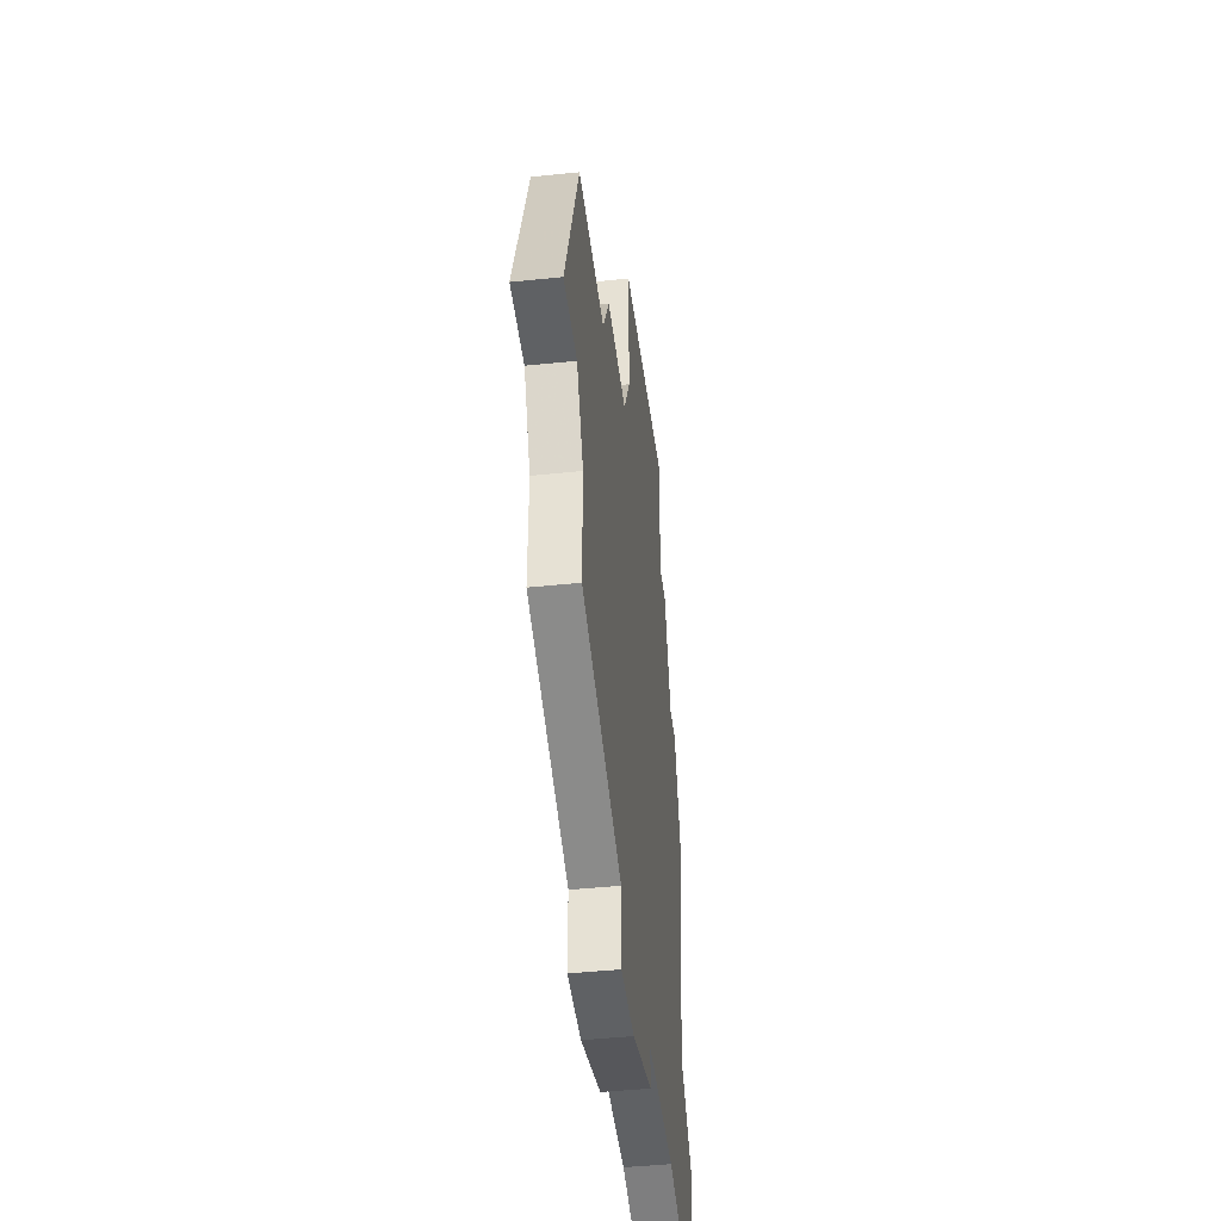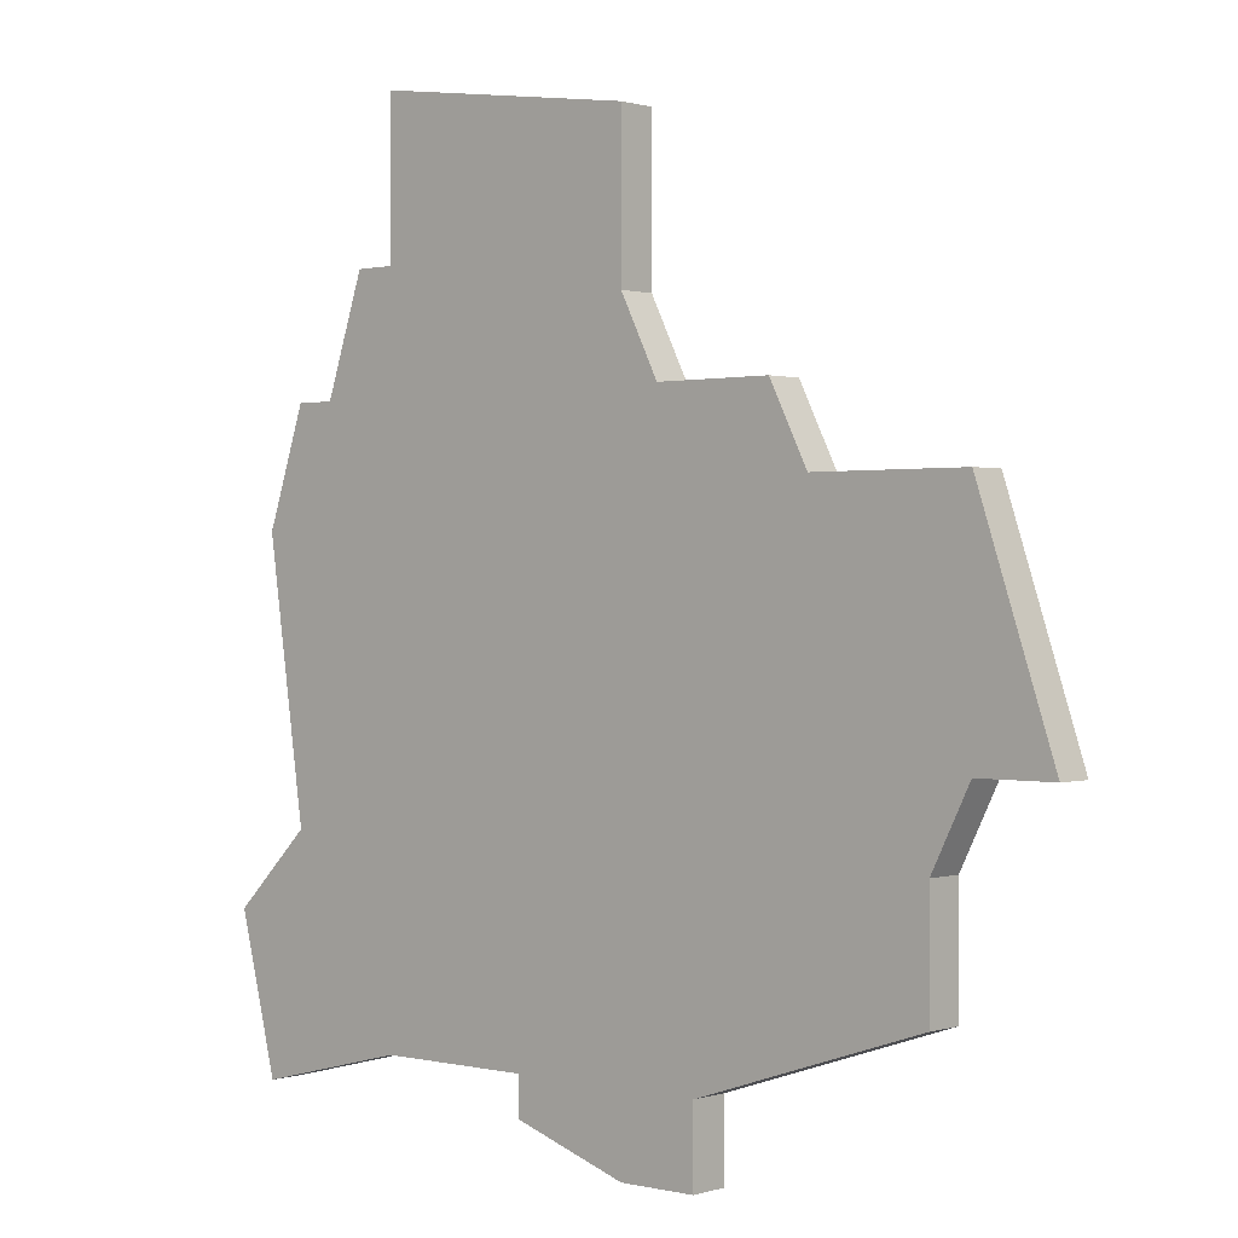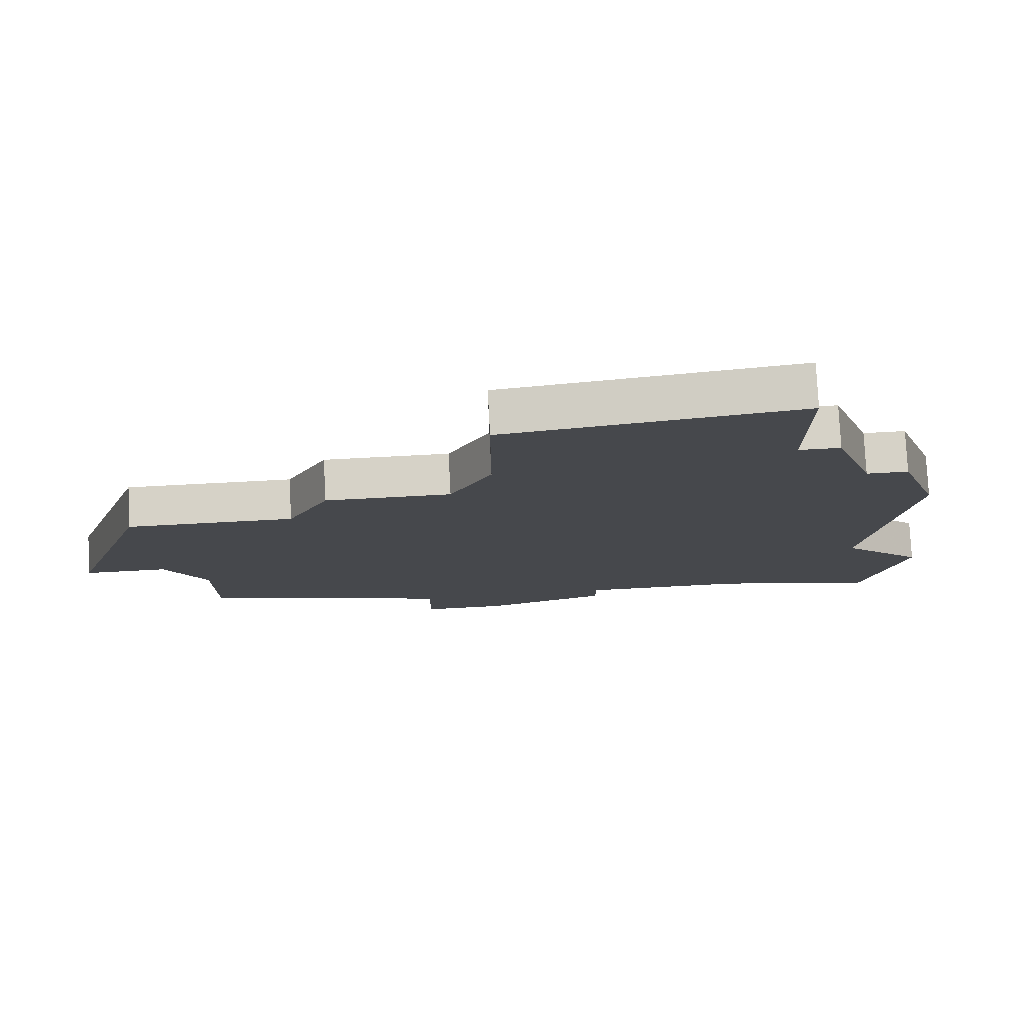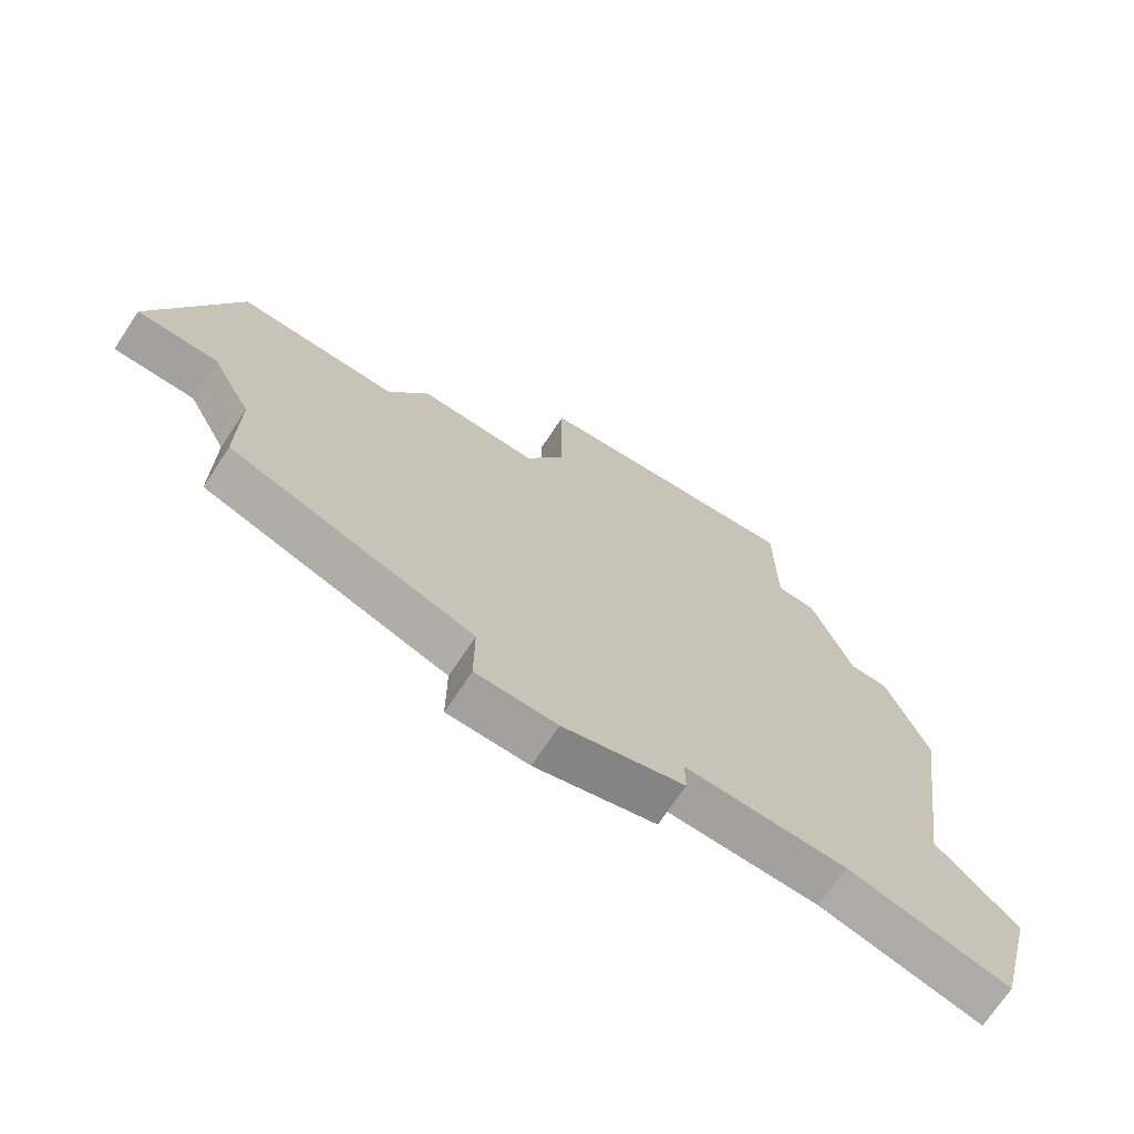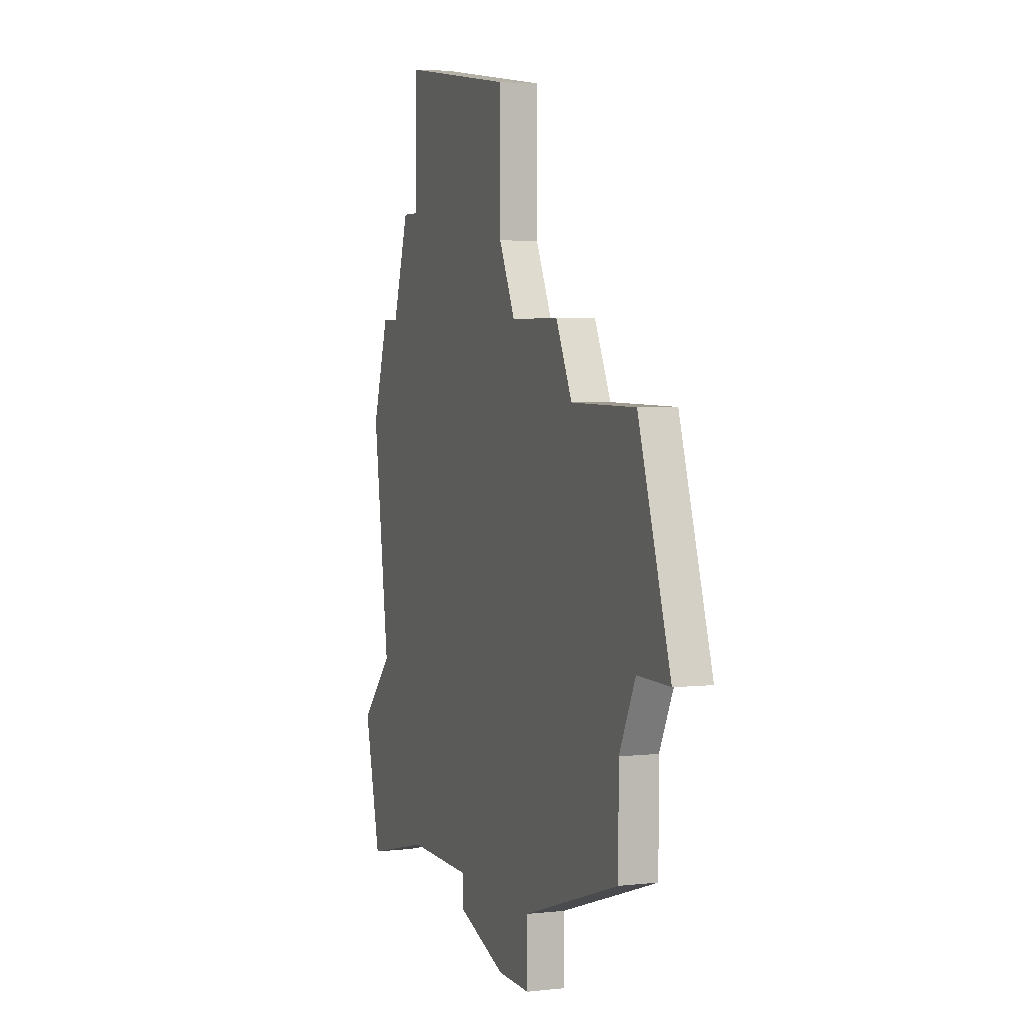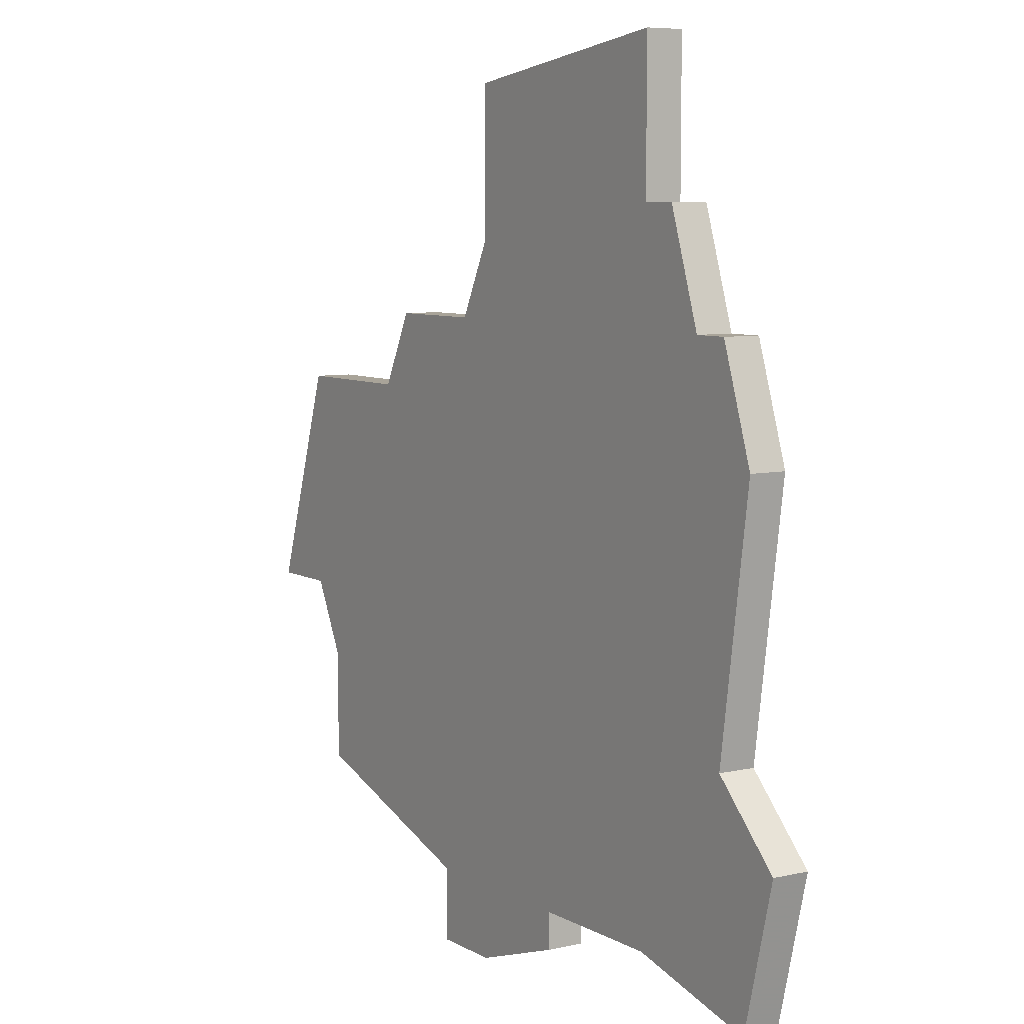
<metadata>
{"format":"obj","ext":"obj","renderer":"f3d","projection":"perspective","resolution":1024,"background":"white","views":[{"elev":-45.7,"azim":96.8,"up":"+Y"},{"elev":0.6,"azim":41.3,"up":"+Y"},{"elev":78.6,"azim":177.1,"up":"+Y"},{"elev":-72.0,"azim":146.3,"up":"+Y"},{"elev":4.2,"azim":70.0,"up":"+Y"},{"elev":7.2,"azim":-123.0,"up":"+Y"}]}
</metadata>
<code>
v 3080 -447 0
v 3080 -447 1
v 3080 -457 0
v 3080 -457 1
v 3079 -463 0
v 3079 -463 1
v 3079 -450 0
v 3079 -450 1
v 3087 -463 0
v 3087 -463 1
v 3087 -462 0
v 3087 -462 1
v 3095 -449 0
v 3095 -449 1
v 3078 -459 0
v 3078 -459 1
v 3094 -447 0
v 3094 -447 1
v 3101 -455 0
v 3101 -455 1
v 3092 -464 0
v 3092 -464 1
v 3092 -462 0
v 3092 -462 1
v 3083 -440 0
v 3083 -440 1
v 3083 -444 0
v 3083 -444 1
v 3083 -462 0
v 3083 -462 1
v 3091 -447 0
v 3091 -447 1
v 3099 -455 0
v 3099 -455 1
v 3099 -449 0
v 3099 -449 1
v 3082 -444 0
v 3082 -444 1
v 3090 -464 0
v 3090 -464 1
v 3090 -441 0
v 3090 -441 1
v 3090 -445 0
v 3090 -445 1
v 3098 -457 0
v 3098 -457 1
v 3098 -460 0
v 3098 -460 1
v 3081 -447 0
v 3081 -447 1
f 29 15 3
f 5 15 29
f 39 9 11
f 3 11 29
f 3 7 31
f 1 49 7
f 7 49 31
f 49 37 27
f 27 25 41
f 43 49 27
f 3 31 11
f 23 21 39
f 11 31 23
f 13 45 23
f 23 45 47
f 33 45 13
f 31 49 43
f 27 41 43
f 13 35 33
f 23 31 13
f 31 17 13
f 33 35 19
f 23 39 11
f 4 16 30
f 30 16 6
f 12 10 40
f 30 12 4
f 32 8 4
f 8 50 2
f 32 50 8
f 28 38 50
f 42 26 28
f 28 50 44
f 12 32 4
f 40 22 24
f 24 32 12
f 24 46 14
f 48 46 24
f 14 46 34
f 44 50 32
f 44 42 28
f 34 36 14
f 14 32 24
f 14 18 32
f 20 36 34
f 12 40 24
f 28 26 27
f 27 26 25
f 38 28 37
f 37 28 27
f 50 38 49
f 49 38 37
f 2 50 1
f 1 50 49
f 8 2 7
f 7 2 1
f 4 8 3
f 3 8 7
f 16 4 15
f 15 4 3
f 6 16 5
f 5 16 15
f 30 6 29
f 29 6 5
f 12 30 11
f 11 30 29
f 10 12 9
f 9 12 11
f 40 10 39
f 39 10 9
f 22 40 21
f 21 40 39
f 24 22 23
f 23 22 21
f 48 24 47
f 47 24 23
f 46 48 45
f 45 48 47
f 34 46 33
f 33 46 45
f 20 34 19
f 19 34 33
f 36 20 35
f 35 20 19
f 14 36 13
f 13 36 35
f 18 14 17
f 17 14 13
f 32 18 31
f 31 18 17
f 44 32 43
f 43 32 31
f 26 42 25
f 25 42 41
f 42 44 41
f 41 44 43

</code>
